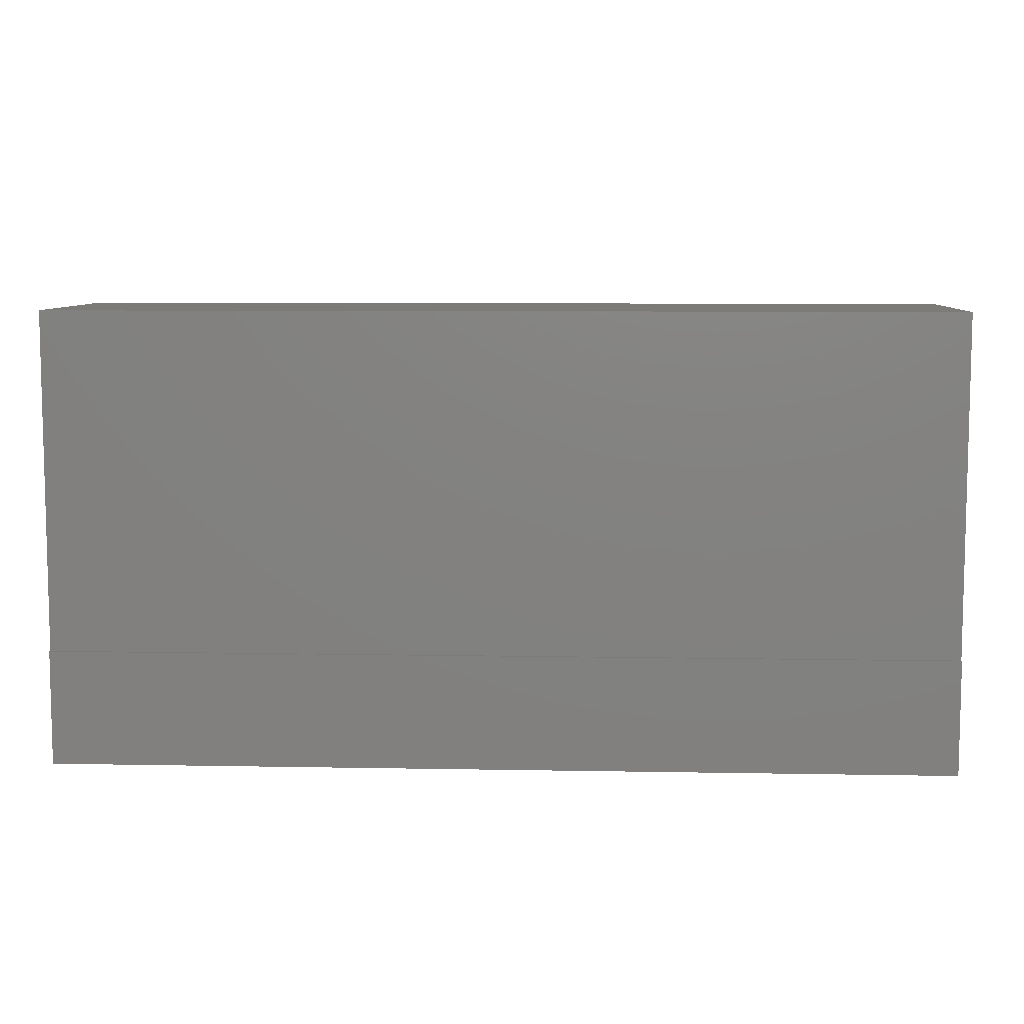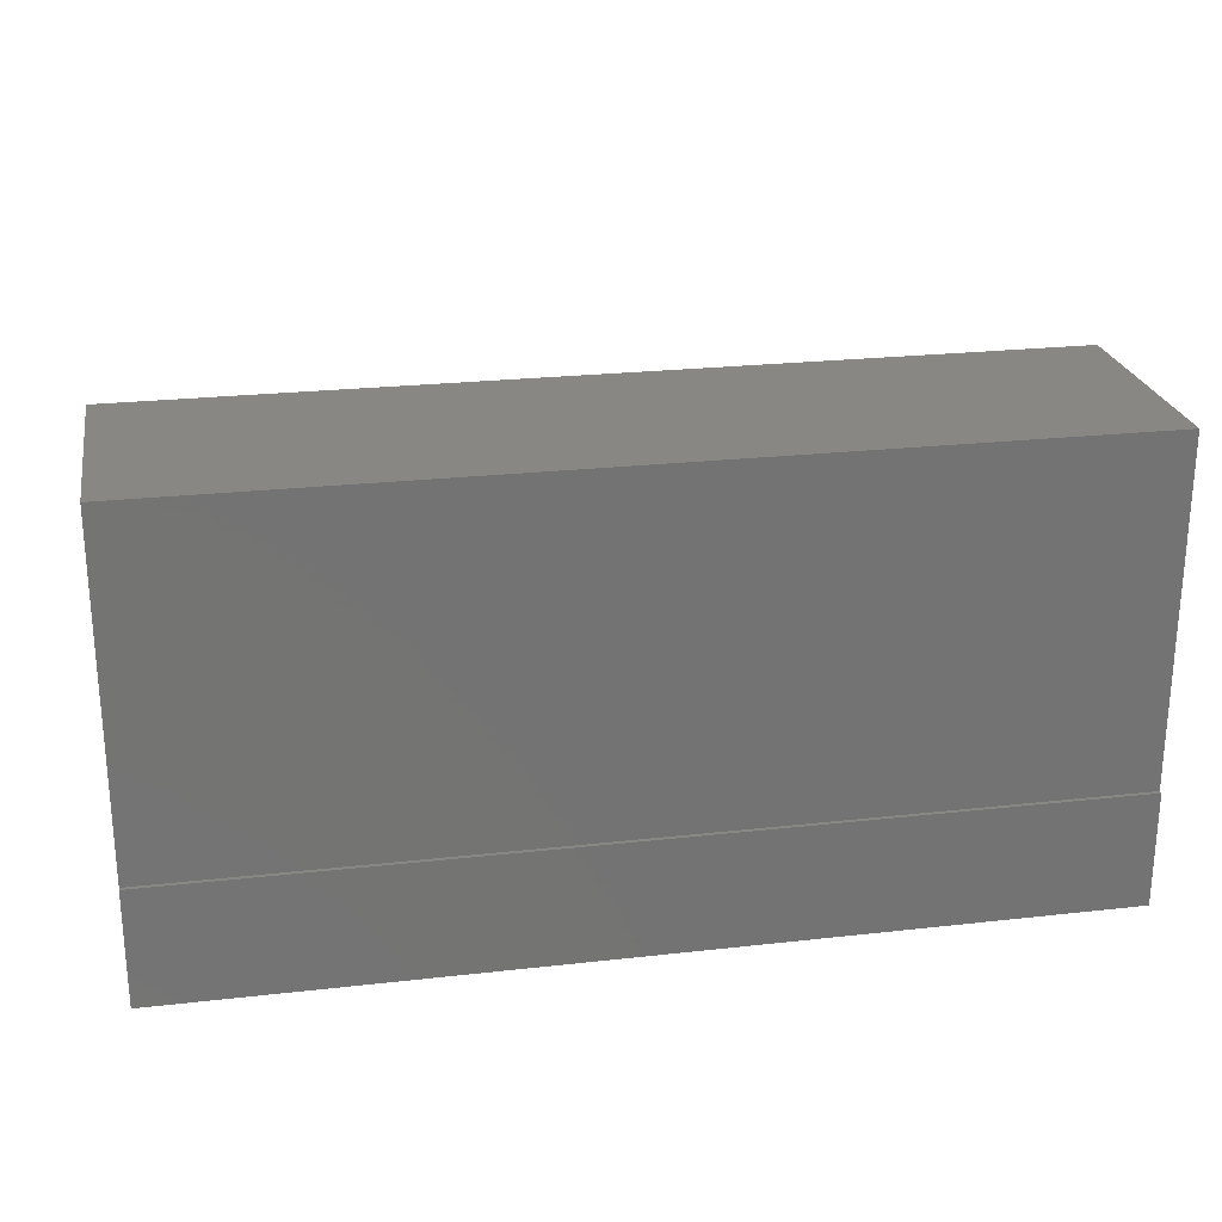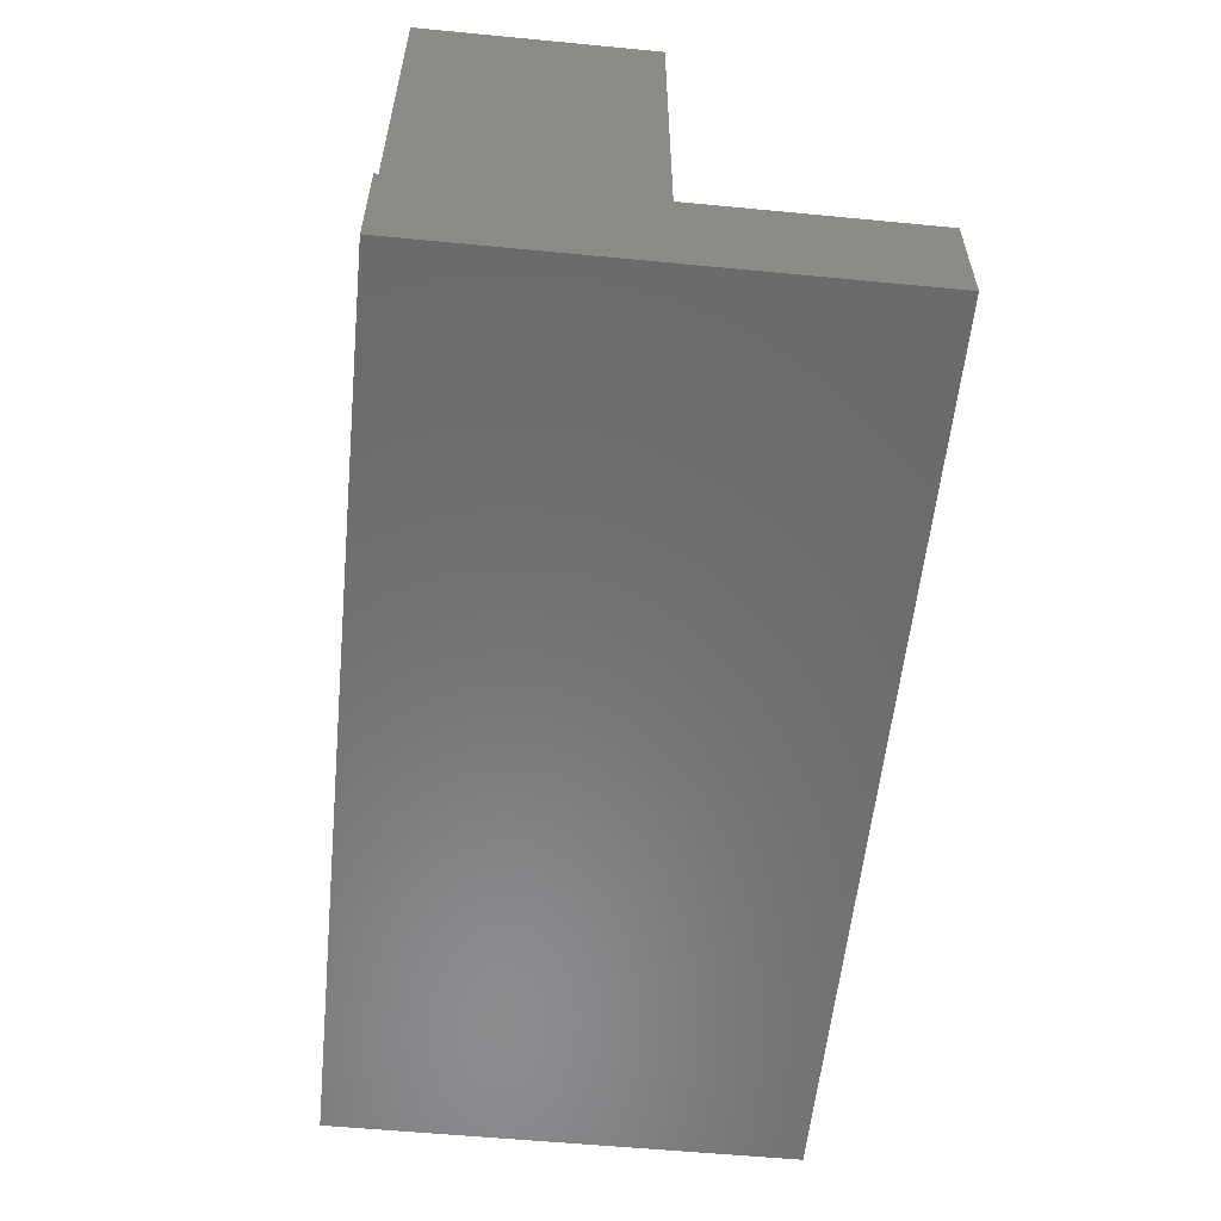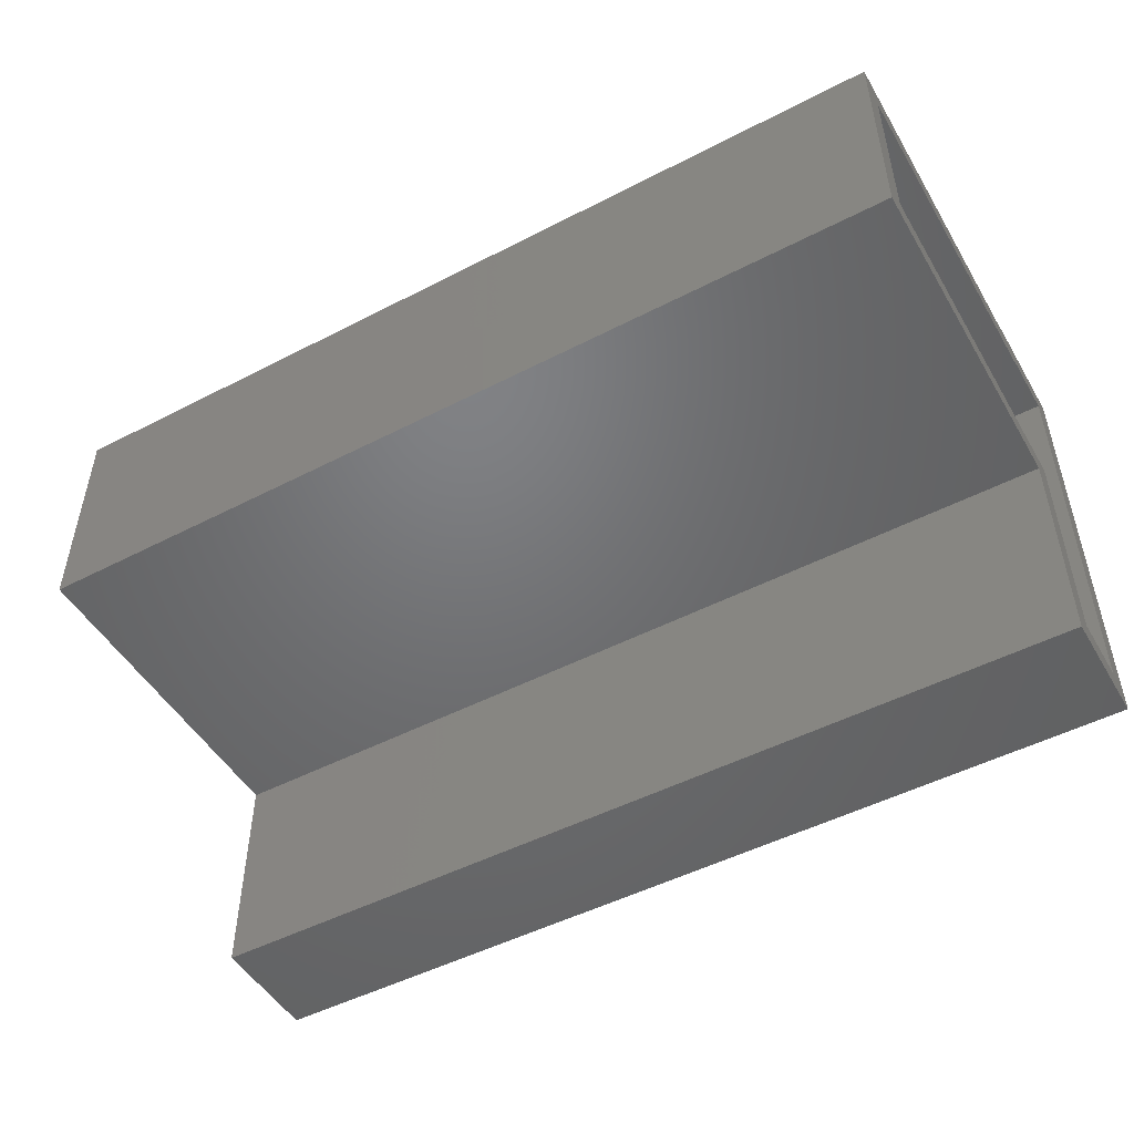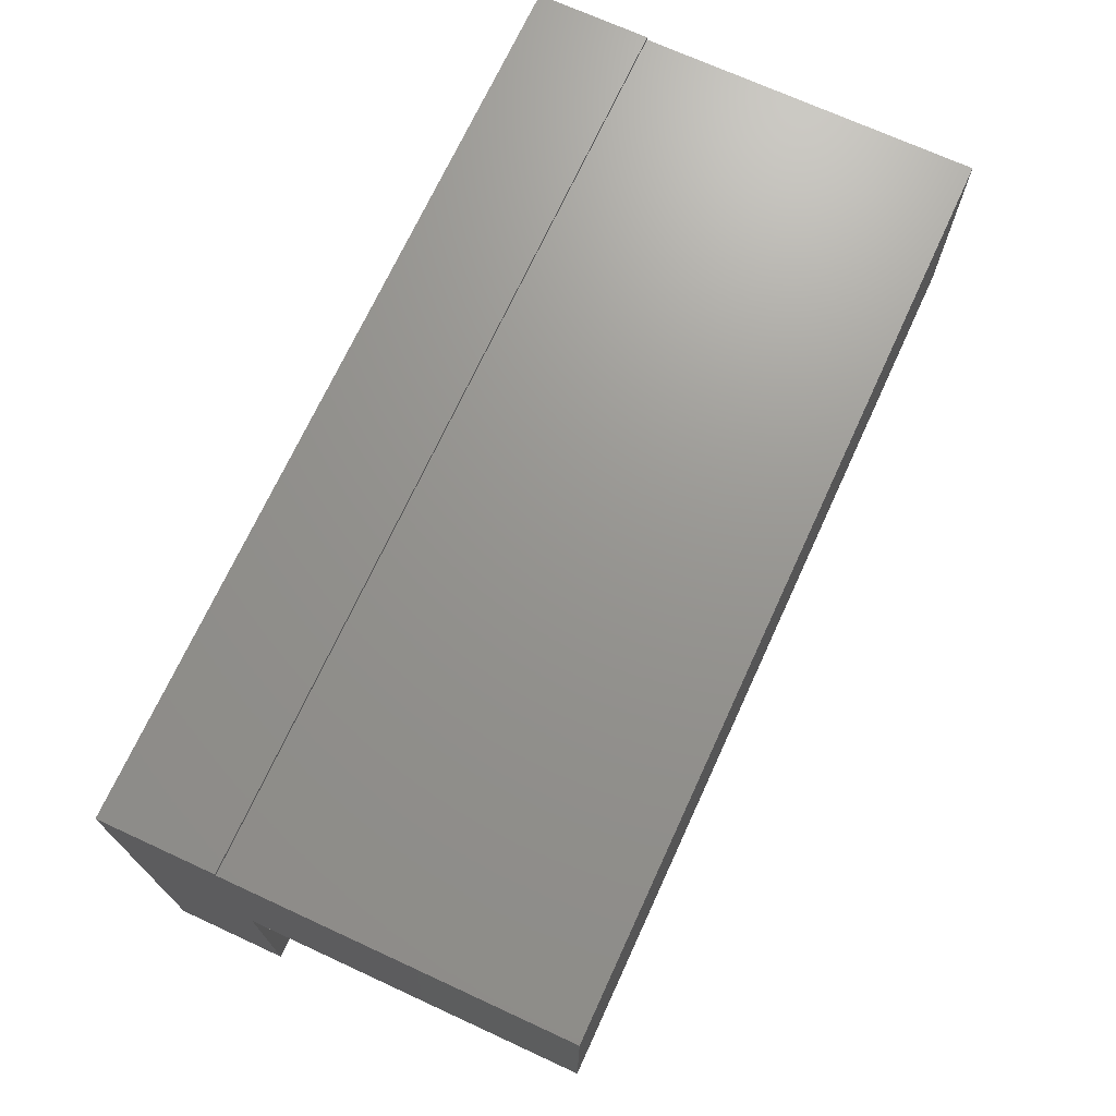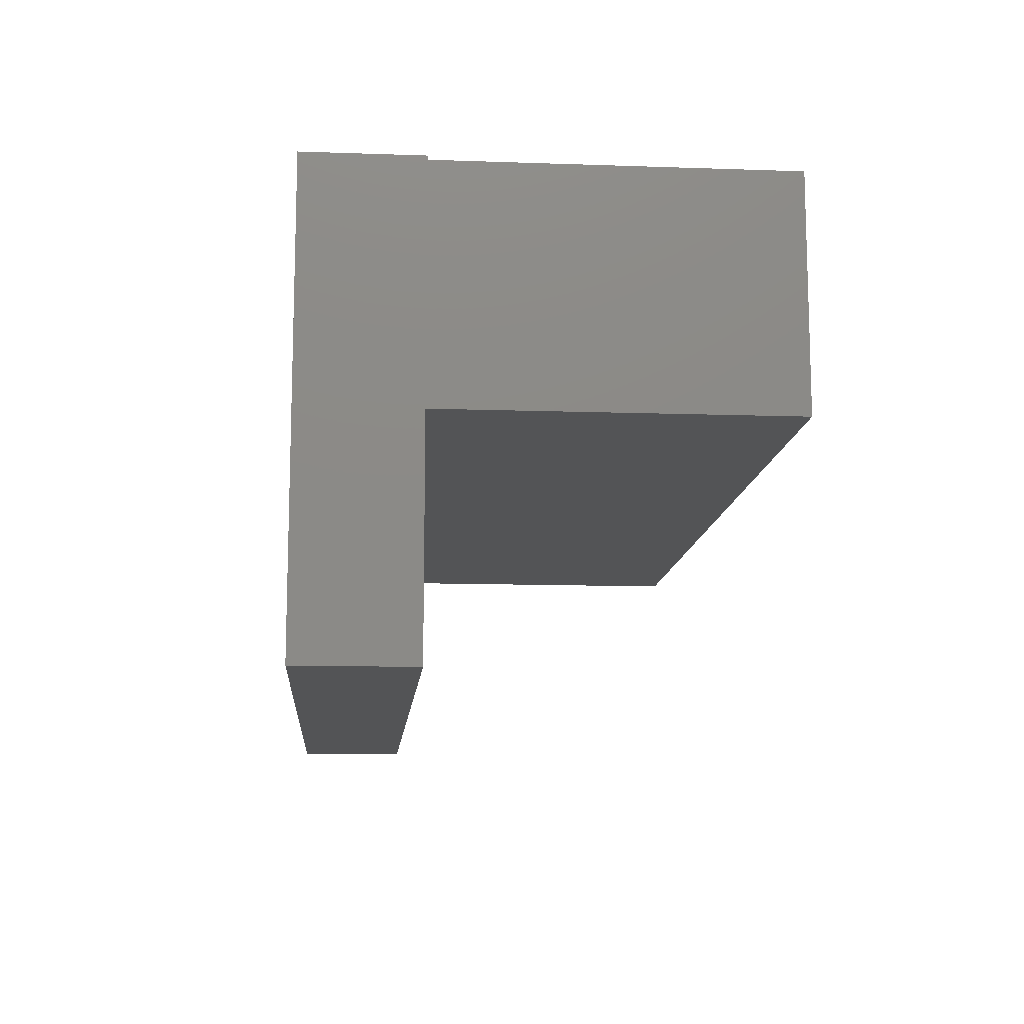
<metadata>
{"format":"stl","ext":"stl","renderer":"f3d","projection":"perspective","resolution":1024,"background":"white","views":[{"elev":8.0,"azim":-177.1,"up":"+Z"},{"elev":24.3,"azim":169.5,"up":"+Z"},{"elev":-57.2,"azim":-95.7,"up":"+Z"},{"elev":-49.6,"azim":29.7,"up":"+Y"},{"elev":70.8,"azim":-65.3,"up":"+Y"},{"elev":-11.7,"azim":-94.7,"up":"+Y"}]}
</metadata>
<code>
# stl→obj: 32 verts, 60 faces
v 0.4141 0.4866 0
v 0.4141 0.4866 0.1484
v 0.4141 0.4816 0.1484
v 0.4141 0.4553 0.1172
v 0.4141 0.4553 0.03125
v 0.4141 -0.07031 0.03125
v 0.4141 -0.1016 0
v 0.4141 -0.1016 0.1484
v 0.4141 -0.07031 0.1172
v 0.4141 0.1875 0.1484
v 0.4141 0.2188 0.1172
v 0.4141 0.1875 0.5859
v 0.4141 0.2188 0.5547
v 0.4141 0.4816 0.5859
v 0.4141 0.4503 0.5547
v 0.4141 0.4503 0.1172
v -0.7188 -0.07031 0.1172
v -0.7188 -0.07031 0.03125
v -0.7188 0.4553 0.1172
v -0.7188 0.4553 0.03125
v -0.7188 0.4503 0.1172
v -0.7188 0.2188 0.1172
v -0.7188 0.2188 0.5547
v -0.7188 0.4503 0.5547
v -0.75 -0.1016 0
v -0.75 -0.1016 0.1484
v -0.75 0.1875 0.1484
v -0.75 0.4816 0.1484
v -0.75 0.4866 0.1484
v -0.75 0.4866 0
v -0.75 0.1875 0.5859
v -0.75 0.4816 0.5859
f 1 2 3
f 1 3 4
f 1 4 5
f 1 5 6
f 1 6 7
f 7 6 8
f 8 6 9
f 8 9 10
f 10 9 11
f 10 11 12
f 12 11 13
f 12 13 14
f 14 13 15
f 14 15 3
f 3 15 16
f 3 16 4
f 17 9 18
f 18 9 6
f 4 19 5
f 5 19 20
f 20 18 5
f 5 18 6
f 19 4 21
f 21 4 16
f 22 11 17
f 17 11 9
f 23 13 22
f 22 13 11
f 15 24 16
f 16 24 21
f 24 15 23
f 23 15 13
f 19 21 20
f 22 17 18
f 23 22 24
f 24 22 21
f 22 18 21
f 21 18 20
f 25 26 27
f 25 27 28
f 25 28 29
f 25 29 30
f 31 32 27
f 27 32 28
f 31 12 32
f 32 12 14
f 26 8 27
f 27 8 10
f 28 3 29
f 29 3 2
f 14 3 32
f 32 3 28
f 31 27 12
f 12 27 10
f 25 30 7
f 7 30 1
f 2 1 29
f 29 1 30
f 26 25 8
f 8 25 7

</code>
